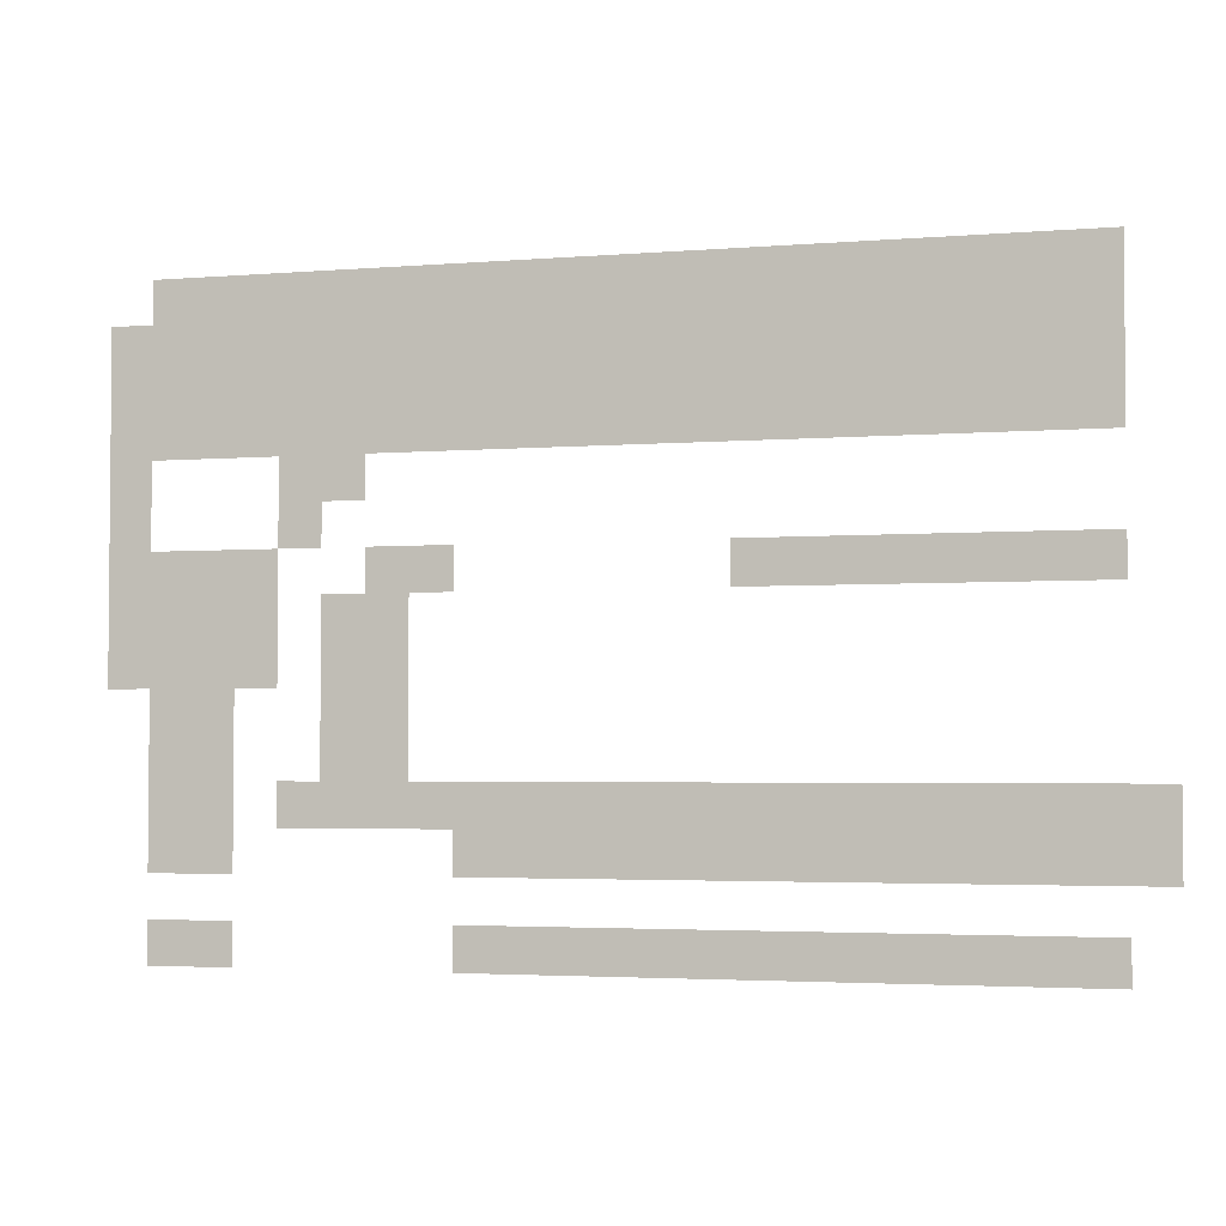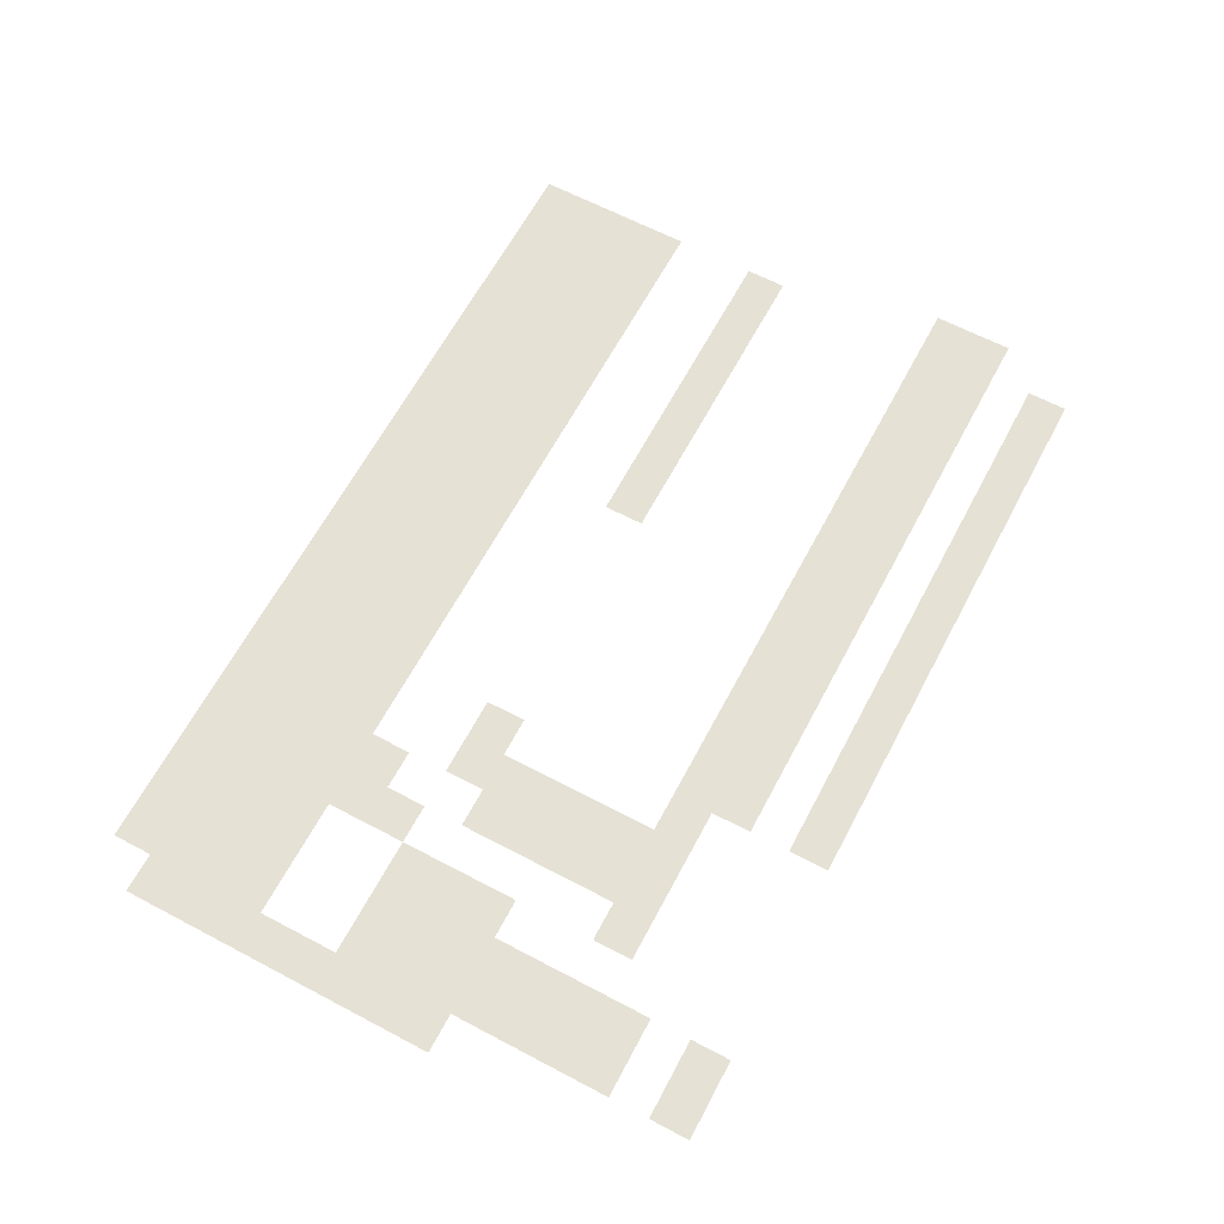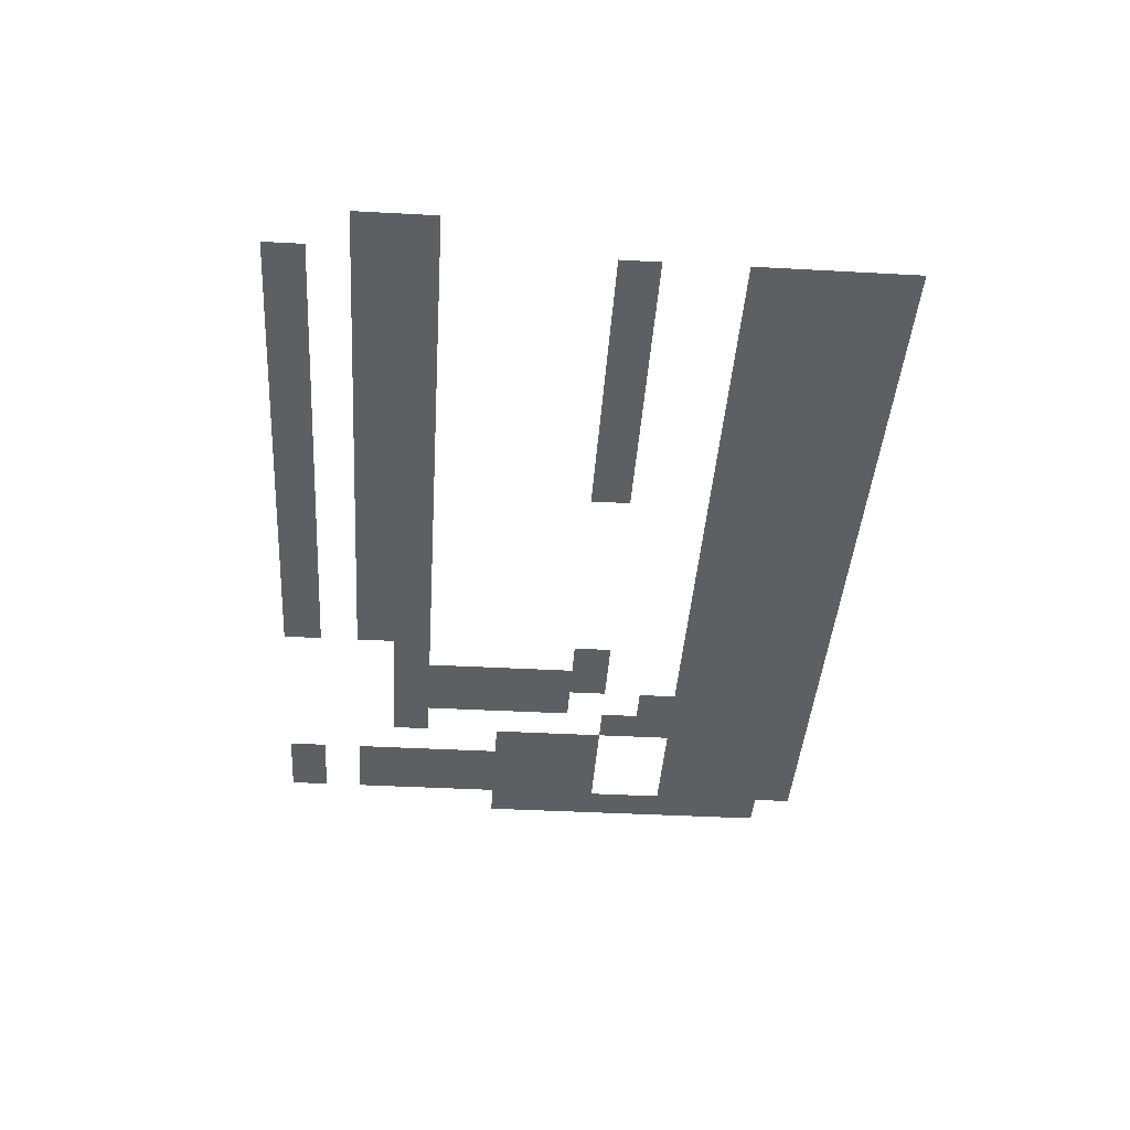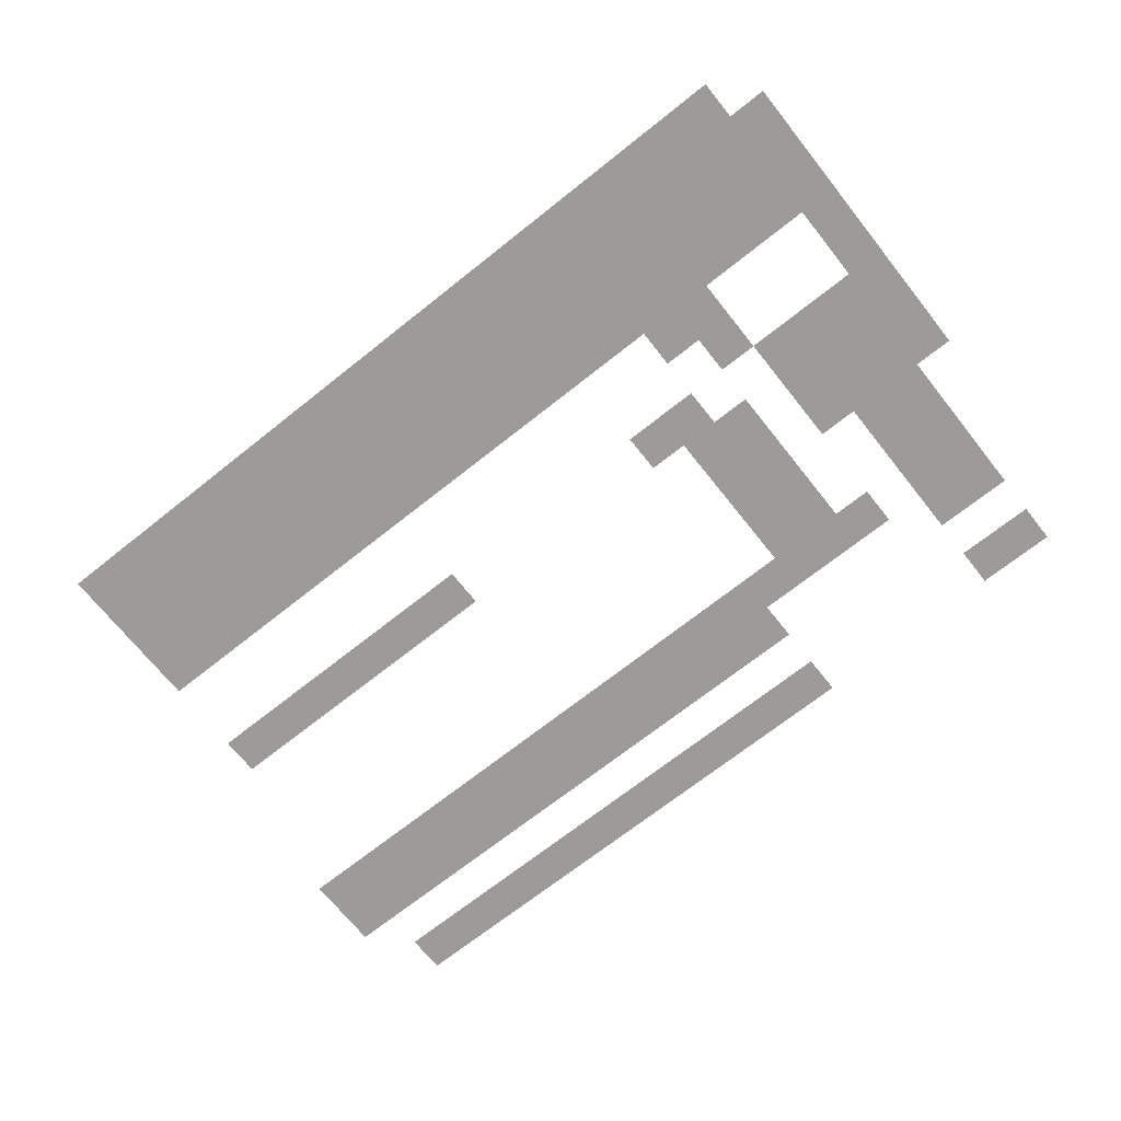
<metadata>
{"format":"obj","ext":"obj","renderer":"f3d","projection":"perspective","resolution":1024,"background":"white","views":[{"elev":-3.2,"azim":15.7,"up":"+Y"},{"elev":64.2,"azim":-62.0,"up":"+Z"},{"elev":-41.0,"azim":86.2,"up":"+Z"},{"elev":-69.8,"azim":-141.5,"up":"+Z"}]}
</metadata>
<code>
v -736 -432 0
v -752 -432 0
v -752 -416 0
v -736 -416 0
v -752 -432 0
v -768 -432 0
v -768 -416 0
v -752 -416 0
v -768 -432 0
v -784 -432 0
v -784 -416 0
v -768 -416 0
v -784 -432 0
v -800 -432 0
v -800 -416 0
v -784 -416 0
v -800 -432 0
v -816 -432 0
v -816 -416 0
v -800 -416 0
v -816 -432 0
v -832 -432 0
v -832 -416 0
v -816 -416 0
v -832 -432 0
v -848 -432 0
v -848 -416 0
v -832 -416 0
v -848 -432 0
v -864 -432 0
v -864 -416 0
v -848 -416 0
v -864 -432 0
v -880 -432 0
v -880 -416 0
v -864 -416 0
v -880 -432 0
v -896 -432 0
v -896 -416 0
v -880 -416 0
v -896 -432 0
v -912 -432 0
v -912 -416 0
v -896 -416 0
v -912 -432 0
v -928 -432 0
v -928 -416 0
v -912 -416 0
v -928 -432 0
v -944 -432 0
v -944 -416 0
v -928 -416 0
v -944 -432 0
v -960 -432 0
v -960 -416 0
v -944 -416 0
v -960 -432 0
v -976 -432 0
v -976 -416 0
v -960 -416 0
v -976 -432 0
v -992 -432 0
v -992 -416 0
v -976 -416 0
v -992 -432 0
v -1008 -432 0
v -1008 -416 0
v -992 -416 0
v -1008 -432 0
v -1024 -432 0
v -1024 -416 0
v -1008 -416 0
v -1024 -432 0
v -1040 -432 0
v -1040 -416 0
v -1024 -416 0
v -1040 -432 0
v -1056 -432 0
v -1056 -416 0
v -1040 -416 0
v -1056 -432 0
v -1072 -432 0
v -1072 -416 0
v -1056 -416 0
v -736 -448 0
v -752 -448 0
v -752 -432 0
v -736 -432 0
v -752 -448 0
v -768 -448 0
v -768 -432 0
v -752 -432 0
v -768 -448 0
v -784 -448 0
v -784 -432 0
v -768 -432 0
v -784 -448 0
v -800 -448 0
v -800 -432 0
v -784 -432 0
v -800 -448 0
v -816 -448 0
v -816 -432 0
v -800 -432 0
v -816 -448 0
v -832 -448 0
v -832 -432 0
v -816 -432 0
v -832 -448 0
v -848 -448 0
v -848 -432 0
v -832 -432 0
v -848 -448 0
v -864 -448 0
v -864 -432 0
v -848 -432 0
v -864 -448 0
v -880 -448 0
v -880 -432 0
v -864 -432 0
v -880 -448 0
v -896 -448 0
v -896 -432 0
v -880 -432 0
v -896 -448 0
v -912 -448 0
v -912 -432 0
v -896 -432 0
v -912 -448 0
v -928 -448 0
v -928 -432 0
v -912 -432 0
v -928 -448 0
v -944 -448 0
v -944 -432 0
v -928 -432 0
v -944 -448 0
v -960 -448 0
v -960 -432 0
v -944 -432 0
v -960 -448 0
v -976 -448 0
v -976 -432 0
v -960 -432 0
v -976 -448 0
v -992 -448 0
v -992 -432 0
v -976 -432 0
v -992 -448 0
v -1008 -448 0
v -1008 -432 0
v -992 -432 0
v -1008 -448 0
v -1024 -448 0
v -1024 -432 0
v -1008 -432 0
v -1024 -448 0
v -1040 -448 0
v -1040 -432 0
v -1024 -432 0
v -1040 -448 0
v -1056 -448 0
v -1056 -432 0
v -1040 -432 0
v -1056 -448 0
v -1072 -448 0
v -1072 -432 0
v -1056 -432 0
v -1072 -448 0
v -1088 -448 0
v -1088 -432 0
v -1072 -432 0
v -736 -464 0
v -752 -464 0
v -752 -448 0
v -736 -448 0
v -752 -464 0
v -768 -464 0
v -768 -448 0
v -752 -448 0
v -768 -464 0
v -784 -464 0
v -784 -448 0
v -768 -448 0
v -784 -464 0
v -800 -464 0
v -800 -448 0
v -784 -448 0
v -800 -464 0
v -816 -464 0
v -816 -448 0
v -800 -448 0
v -816 -464 0
v -832 -464 0
v -832 -448 0
v -816 -448 0
v -832 -464 0
v -848 -464 0
v -848 -448 0
v -832 -448 0
v -848 -464 0
v -864 -464 0
v -864 -448 0
v -848 -448 0
v -864 -464 0
v -880 -464 0
v -880 -448 0
v -864 -448 0
v -880 -464 0
v -896 -464 0
v -896 -448 0
v -880 -448 0
v -896 -464 0
v -912 -464 0
v -912 -448 0
v -896 -448 0
v -912 -464 0
v -928 -464 0
v -928 -448 0
v -912 -448 0
v -928 -464 0
v -944 -464 0
v -944 -448 0
v -928 -448 0
v -944 -464 0
v -960 -464 0
v -960 -448 0
v -944 -448 0
v -960 -464 0
v -976 -464 0
v -976 -448 0
v -960 -448 0
v -976 -464 0
v -992 -464 0
v -992 -448 0
v -976 -448 0
v -992 -464 0
v -1008 -464 0
v -1008 -448 0
v -992 -448 0
v -1008 -464 0
v -1024 -464 0
v -1024 -448 0
v -1008 -448 0
v -1024 -464 0
v -1040 -464 0
v -1040 -448 0
v -1024 -448 0
v -1040 -464 0
v -1056 -464 0
v -1056 -448 0
v -1040 -448 0
v -1056 -464 0
v -1072 -464 0
v -1072 -448 0
v -1056 -448 0
v -1072 -464 0
v -1088 -464 0
v -1088 -448 0
v -1072 -448 0
v -736 -480 0
v -752 -480 0
v -752 -464 0
v -736 -464 0
v -752 -480 0
v -768 -480 0
v -768 -464 0
v -752 -464 0
v -768 -480 0
v -784 -480 0
v -784 -464 0
v -768 -464 0
v -784 -480 0
v -800 -480 0
v -800 -464 0
v -784 -464 0
v -800 -480 0
v -816 -480 0
v -816 -464 0
v -800 -464 0
v -816 -480 0
v -832 -480 0
v -832 -464 0
v -816 -464 0
v -832 -480 0
v -848 -480 0
v -848 -464 0
v -832 -464 0
v -848 -480 0
v -864 -480 0
v -864 -464 0
v -848 -464 0
v -864 -480 0
v -880 -480 0
v -880 -464 0
v -864 -464 0
v -880 -480 0
v -896 -480 0
v -896 -464 0
v -880 -464 0
v -896 -480 0
v -912 -480 0
v -912 -464 0
v -896 -464 0
v -912 -480 0
v -928 -480 0
v -928 -464 0
v -912 -464 0
v -928 -480 0
v -944 -480 0
v -944 -464 0
v -928 -464 0
v -944 -480 0
v -960 -480 0
v -960 -464 0
v -944 -464 0
v -960 -480 0
v -976 -480 0
v -976 -464 0
v -960 -464 0
v -976 -480 0
v -992 -480 0
v -992 -464 0
v -976 -464 0
v -992 -480 0
v -1008 -480 0
v -1008 -464 0
v -992 -464 0
v -1008 -480 0
v -1024 -480 0
v -1024 -464 0
v -1008 -464 0
v -1024 -480 0
v -1040 -480 0
v -1040 -464 0
v -1024 -464 0
v -1040 -480 0
v -1056 -480 0
v -1056 -464 0
v -1040 -464 0
v -1056 -480 0
v -1072 -480 0
v -1072 -464 0
v -1056 -464 0
v -1072 -480 0
v -1088 -480 0
v -1088 -464 0
v -1072 -464 0
v -992 -496 0
v -1008 -496 0
v -1008 -480 0
v -992 -480 0
v -1008 -496 0
v -1024 -496 0
v -1024 -480 0
v -1008 -480 0
v -1072 -496 0
v -1088 -496 0
v -1088 -480 0
v -1072 -480 0
v -1008 -512 0
v -1024 -512 0
v -1024 -496 0
v -1008 -496 0
v -1072 -512 0
v -1088 -512 0
v -1088 -496 0
v -1072 -496 0
v -736 -528 0
v -752 -528 0
v -752 -512 0
v -736 -512 0
v -752 -528 0
v -768 -528 0
v -768 -512 0
v -752 -512 0
v -768 -528 0
v -784 -528 0
v -784 -512 0
v -768 -512 0
v -784 -528 0
v -800 -528 0
v -800 -512 0
v -784 -512 0
v -800 -528 0
v -816 -528 0
v -816 -512 0
v -800 -512 0
v -816 -528 0
v -832 -528 0
v -832 -512 0
v -816 -512 0
v -832 -528 0
v -848 -528 0
v -848 -512 0
v -832 -512 0
v -848 -528 0
v -864 -528 0
v -864 -512 0
v -848 -512 0
v -960 -528 0
v -976 -528 0
v -976 -512 0
v -960 -512 0
v -976 -528 0
v -992 -528 0
v -992 -512 0
v -976 -512 0
v -1024 -528 0
v -1040 -528 0
v -1040 -512 0
v -1024 -512 0
v -1040 -528 0
v -1056 -528 0
v -1056 -512 0
v -1040 -512 0
v -1056 -528 0
v -1072 -528 0
v -1072 -512 0
v -1056 -512 0
v -1072 -528 0
v -1088 -528 0
v -1088 -512 0
v -1072 -512 0
v -976 -544 0
v -992 -544 0
v -992 -528 0
v -976 -528 0
v -992 -544 0
v -1008 -544 0
v -1008 -528 0
v -992 -528 0
v -1024 -544 0
v -1040 -544 0
v -1040 -528 0
v -1024 -528 0
v -1040 -544 0
v -1056 -544 0
v -1056 -528 0
v -1040 -528 0
v -1056 -544 0
v -1072 -544 0
v -1072 -528 0
v -1056 -528 0
v -1072 -544 0
v -1088 -544 0
v -1088 -528 0
v -1072 -528 0
v -976 -560 0
v -992 -560 0
v -992 -544 0
v -976 -544 0
v -992 -560 0
v -1008 -560 0
v -1008 -544 0
v -992 -544 0
v -1024 -560 0
v -1040 -560 0
v -1040 -544 0
v -1024 -544 0
v -1040 -560 0
v -1056 -560 0
v -1056 -544 0
v -1040 -544 0
v -1056 -560 0
v -1072 -560 0
v -1072 -544 0
v -1056 -544 0
v -1072 -560 0
v -1088 -560 0
v -1088 -544 0
v -1072 -544 0
v -976 -576 0
v -992 -576 0
v -992 -560 0
v -976 -560 0
v -992 -576 0
v -1008 -576 0
v -1008 -560 0
v -992 -560 0
v -1040 -576 0
v -1056 -576 0
v -1056 -560 0
v -1040 -560 0
v -1056 -576 0
v -1072 -576 0
v -1072 -560 0
v -1056 -560 0
v -976 -592 0
v -992 -592 0
v -992 -576 0
v -976 -576 0
v -992 -592 0
v -1008 -592 0
v -1008 -576 0
v -992 -576 0
v -1040 -592 0
v -1056 -592 0
v -1056 -576 0
v -1040 -576 0
v -1056 -592 0
v -1072 -592 0
v -1072 -576 0
v -1056 -576 0
v -720 -608 0
v -736 -608 0
v -736 -592 0
v -720 -592 0
v -736 -608 0
v -752 -608 0
v -752 -592 0
v -736 -592 0
v -752 -608 0
v -768 -608 0
v -768 -592 0
v -752 -592 0
v -768 -608 0
v -784 -608 0
v -784 -592 0
v -768 -592 0
v -784 -608 0
v -800 -608 0
v -800 -592 0
v -784 -592 0
v -800 -608 0
v -816 -608 0
v -816 -592 0
v -800 -592 0
v -816 -608 0
v -832 -608 0
v -832 -592 0
v -816 -592 0
v -832 -608 0
v -848 -608 0
v -848 -592 0
v -832 -592 0
v -848 -608 0
v -864 -608 0
v -864 -592 0
v -848 -592 0
v -864 -608 0
v -880 -608 0
v -880 -592 0
v -864 -592 0
v -880 -608 0
v -896 -608 0
v -896 -592 0
v -880 -592 0
v -896 -608 0
v -912 -608 0
v -912 -592 0
v -896 -592 0
v -912 -608 0
v -928 -608 0
v -928 -592 0
v -912 -592 0
v -928 -608 0
v -944 -608 0
v -944 -592 0
v -928 -592 0
v -944 -608 0
v -960 -608 0
v -960 -592 0
v -944 -592 0
v -960 -608 0
v -976 -608 0
v -976 -592 0
v -960 -592 0
v -976 -608 0
v -992 -608 0
v -992 -592 0
v -976 -592 0
v -992 -608 0
v -1008 -608 0
v -1008 -592 0
v -992 -592 0
v -1008 -608 0
v -1024 -608 0
v -1024 -592 0
v -1008 -592 0
v -1040 -608 0
v -1056 -608 0
v -1056 -592 0
v -1040 -592 0
v -1056 -608 0
v -1072 -608 0
v -1072 -592 0
v -1056 -592 0
v -720 -624 0
v -736 -624 0
v -736 -608 0
v -720 -608 0
v -736 -624 0
v -752 -624 0
v -752 -608 0
v -736 -608 0
v -752 -624 0
v -768 -624 0
v -768 -608 0
v -752 -608 0
v -768 -624 0
v -784 -624 0
v -784 -608 0
v -768 -608 0
v -784 -624 0
v -800 -624 0
v -800 -608 0
v -784 -608 0
v -800 -624 0
v -816 -624 0
v -816 -608 0
v -800 -608 0
v -816 -624 0
v -832 -624 0
v -832 -608 0
v -816 -608 0
v -832 -624 0
v -848 -624 0
v -848 -608 0
v -832 -608 0
v -848 -624 0
v -864 -624 0
v -864 -608 0
v -848 -608 0
v -864 -624 0
v -880 -624 0
v -880 -608 0
v -864 -608 0
v -880 -624 0
v -896 -624 0
v -896 -608 0
v -880 -608 0
v -896 -624 0
v -912 -624 0
v -912 -608 0
v -896 -608 0
v -912 -624 0
v -928 -624 0
v -928 -608 0
v -912 -608 0
v -928 -624 0
v -944 -624 0
v -944 -608 0
v -928 -608 0
v -944 -624 0
v -960 -624 0
v -960 -608 0
v -944 -608 0
v -1040 -624 0
v -1056 -624 0
v -1056 -608 0
v -1040 -608 0
v -1056 -624 0
v -1072 -624 0
v -1072 -608 0
v -1056 -608 0
v -736 -656 0
v -752 -656 0
v -752 -640 0
v -736 -640 0
v -752 -656 0
v -768 -656 0
v -768 -640 0
v -752 -640 0
v -768 -656 0
v -784 -656 0
v -784 -640 0
v -768 -640 0
v -784 -656 0
v -800 -656 0
v -800 -640 0
v -784 -640 0
v -800 -656 0
v -816 -656 0
v -816 -640 0
v -800 -640 0
v -816 -656 0
v -832 -656 0
v -832 -640 0
v -816 -640 0
v -832 -656 0
v -848 -656 0
v -848 -640 0
v -832 -640 0
v -848 -656 0
v -864 -656 0
v -864 -640 0
v -848 -640 0
v -864 -656 0
v -880 -656 0
v -880 -640 0
v -864 -640 0
v -880 -656 0
v -896 -656 0
v -896 -640 0
v -880 -640 0
v -896 -656 0
v -912 -656 0
v -912 -640 0
v -896 -640 0
v -912 -656 0
v -928 -656 0
v -928 -640 0
v -912 -640 0
v -928 -656 0
v -944 -656 0
v -944 -640 0
v -928 -640 0
v -944 -656 0
v -960 -656 0
v -960 -640 0
v -944 -640 0
v -1040 -656 0
v -1056 -656 0
v -1056 -640 0
v -1040 -640 0
v -1056 -656 0
v -1072 -656 0
v -1072 -640 0
v -1056 -640 0
g Strong-Winds_mesh_0004
f 1 2 3 4
f 5 6 7 8
f 9 10 11 12
f 13 14 15 16
f 17 18 19 20
f 21 22 23 24
f 25 26 27 28
f 29 30 31 32
f 33 34 35 36
f 37 38 39 40
f 41 42 43 44
f 45 46 47 48
f 49 50 51 52
f 53 54 55 56
f 57 58 59 60
f 61 62 63 64
f 65 66 67 68
f 69 70 71 72
f 73 74 75 76
f 77 78 79 80
f 81 82 83 84
f 85 86 87 88
f 89 90 91 92
f 93 94 95 96
f 97 98 99 100
f 101 102 103 104
f 105 106 107 108
f 109 110 111 112
f 113 114 115 116
f 117 118 119 120
f 121 122 123 124
f 125 126 127 128
f 129 130 131 132
f 133 134 135 136
f 137 138 139 140
f 141 142 143 144
f 145 146 147 148
f 149 150 151 152
f 153 154 155 156
f 157 158 159 160
f 161 162 163 164
f 165 166 167 168
f 169 170 171 172
f 173 174 175 176
f 177 178 179 180
f 181 182 183 184
f 185 186 187 188
f 189 190 191 192
f 193 194 195 196
f 197 198 199 200
f 201 202 203 204
f 205 206 207 208
f 209 210 211 212
f 213 214 215 216
f 217 218 219 220
f 221 222 223 224
f 225 226 227 228
f 229 230 231 232
f 233 234 235 236
f 237 238 239 240
f 241 242 243 244
f 245 246 247 248
f 249 250 251 252
f 253 254 255 256
f 257 258 259 260
f 261 262 263 264
f 265 266 267 268
f 269 270 271 272
f 273 274 275 276
f 277 278 279 280
f 281 282 283 284
f 285 286 287 288
f 289 290 291 292
f 293 294 295 296
f 297 298 299 300
f 301 302 303 304
f 305 306 307 308
f 309 310 311 312
f 313 314 315 316
f 317 318 319 320
f 321 322 323 324
f 325 326 327 328
f 329 330 331 332
f 333 334 335 336
f 337 338 339 340
f 341 342 343 344
f 345 346 347 348
f 349 350 351 352
f 353 354 355 356
f 357 358 359 360
f 361 362 363 364
f 365 366 367 368
f 369 370 371 372
f 373 374 375 376
f 377 378 379 380
f 381 382 383 384
f 385 386 387 388
f 389 390 391 392
f 393 394 395 396
f 397 398 399 400
f 401 402 403 404
f 405 406 407 408
f 409 410 411 412
f 413 414 415 416
f 417 418 419 420
f 421 422 423 424
f 425 426 427 428
f 429 430 431 432
f 433 434 435 436
f 437 438 439 440
f 441 442 443 444
f 445 446 447 448
f 449 450 451 452
f 453 454 455 456
f 457 458 459 460
f 461 462 463 464
f 465 466 467 468
f 469 470 471 472
f 473 474 475 476
f 477 478 479 480
f 481 482 483 484
f 485 486 487 488
f 489 490 491 492
f 493 494 495 496
f 497 498 499 500
f 501 502 503 504
f 505 506 507 508
f 509 510 511 512
f 513 514 515 516
f 517 518 519 520
f 521 522 523 524
f 525 526 527 528
f 529 530 531 532
f 533 534 535 536
f 537 538 539 540
f 541 542 543 544
f 545 546 547 548
f 549 550 551 552
f 553 554 555 556
f 557 558 559 560
f 561 562 563 564
f 565 566 567 568
f 569 570 571 572
f 573 574 575 576
f 577 578 579 580
f 581 582 583 584
f 585 586 587 588
f 589 590 591 592
f 593 594 595 596
f 597 598 599 600
f 601 602 603 604
f 605 606 607 608
f 609 610 611 612
f 613 614 615 616
f 617 618 619 620
f 621 622 623 624
f 625 626 627 628
f 629 630 631 632
f 633 634 635 636
f 637 638 639 640
f 641 642 643 644
f 645 646 647 648
f 649 650 651 652
f 653 654 655 656
f 657 658 659 660
f 661 662 663 664
f 665 666 667 668
f 669 670 671 672
f 673 674 675 676
f 677 678 679 680
f 681 682 683 684
f 685 686 687 688
f 689 690 691 692
f 693 694 695 696
f 697 698 699 700
f 701 702 703 704
f 705 706 707 708
f 709 710 711 712
f 713 714 715 716
f 717 718 719 720

</code>
